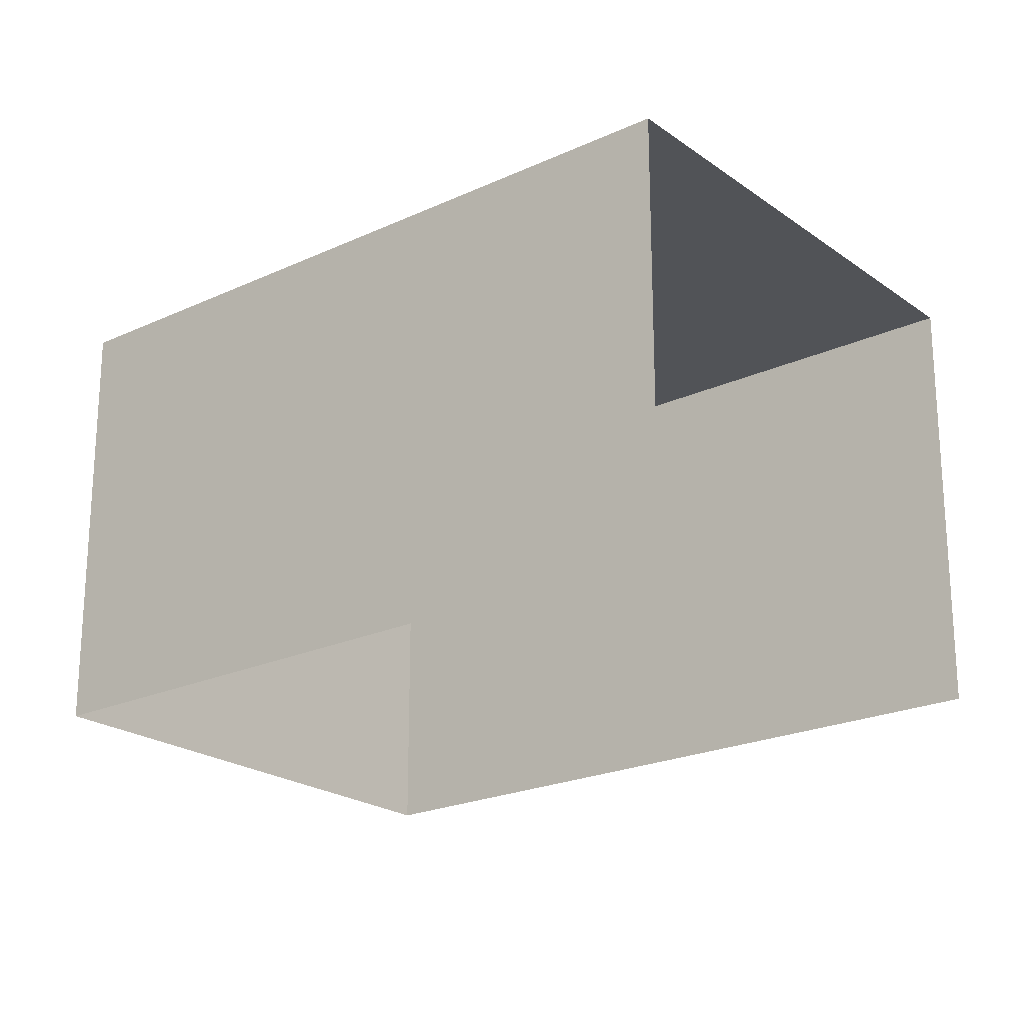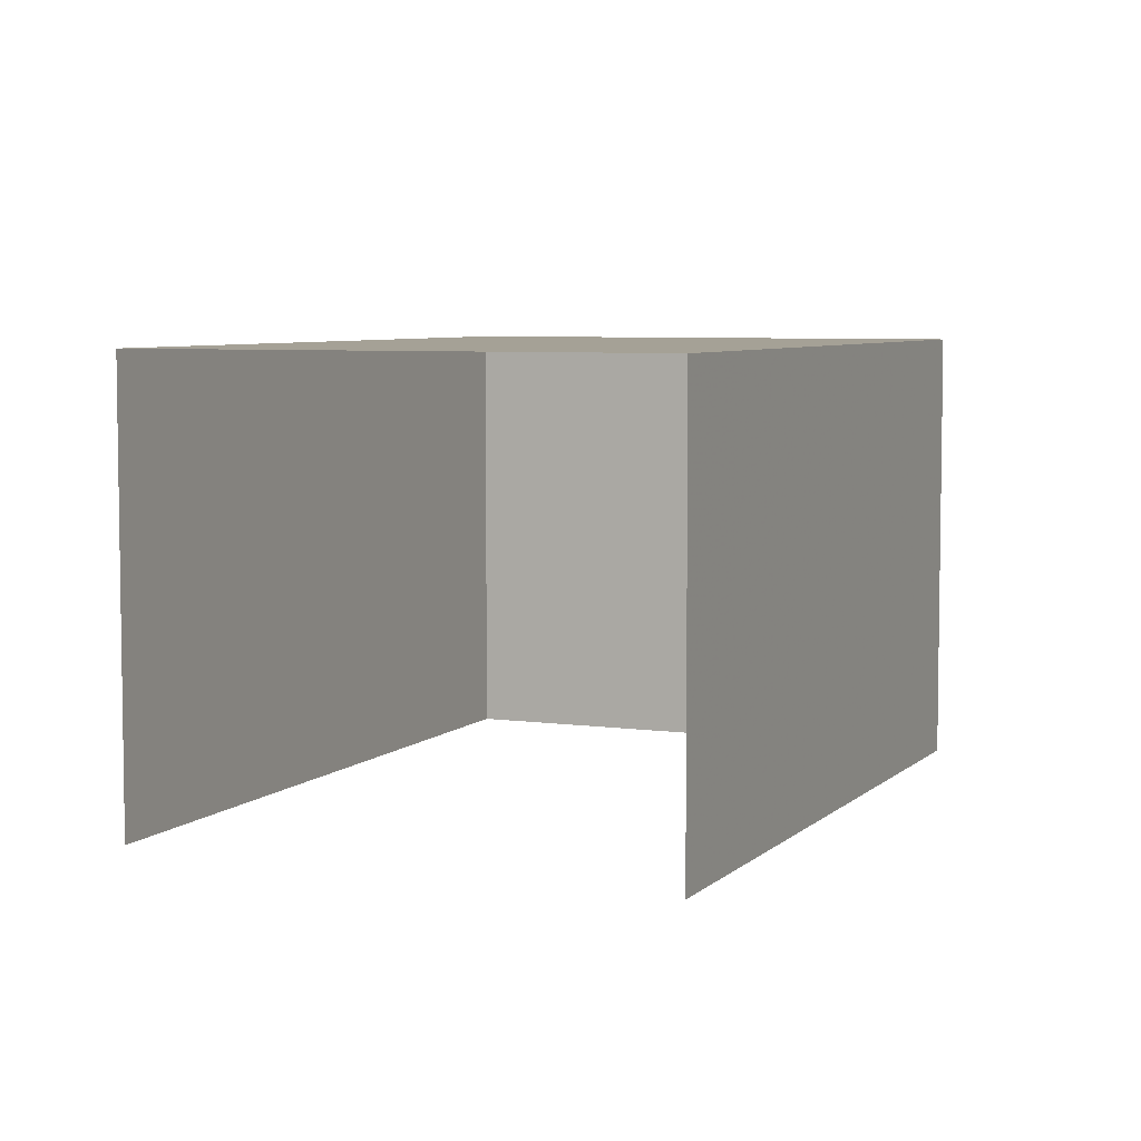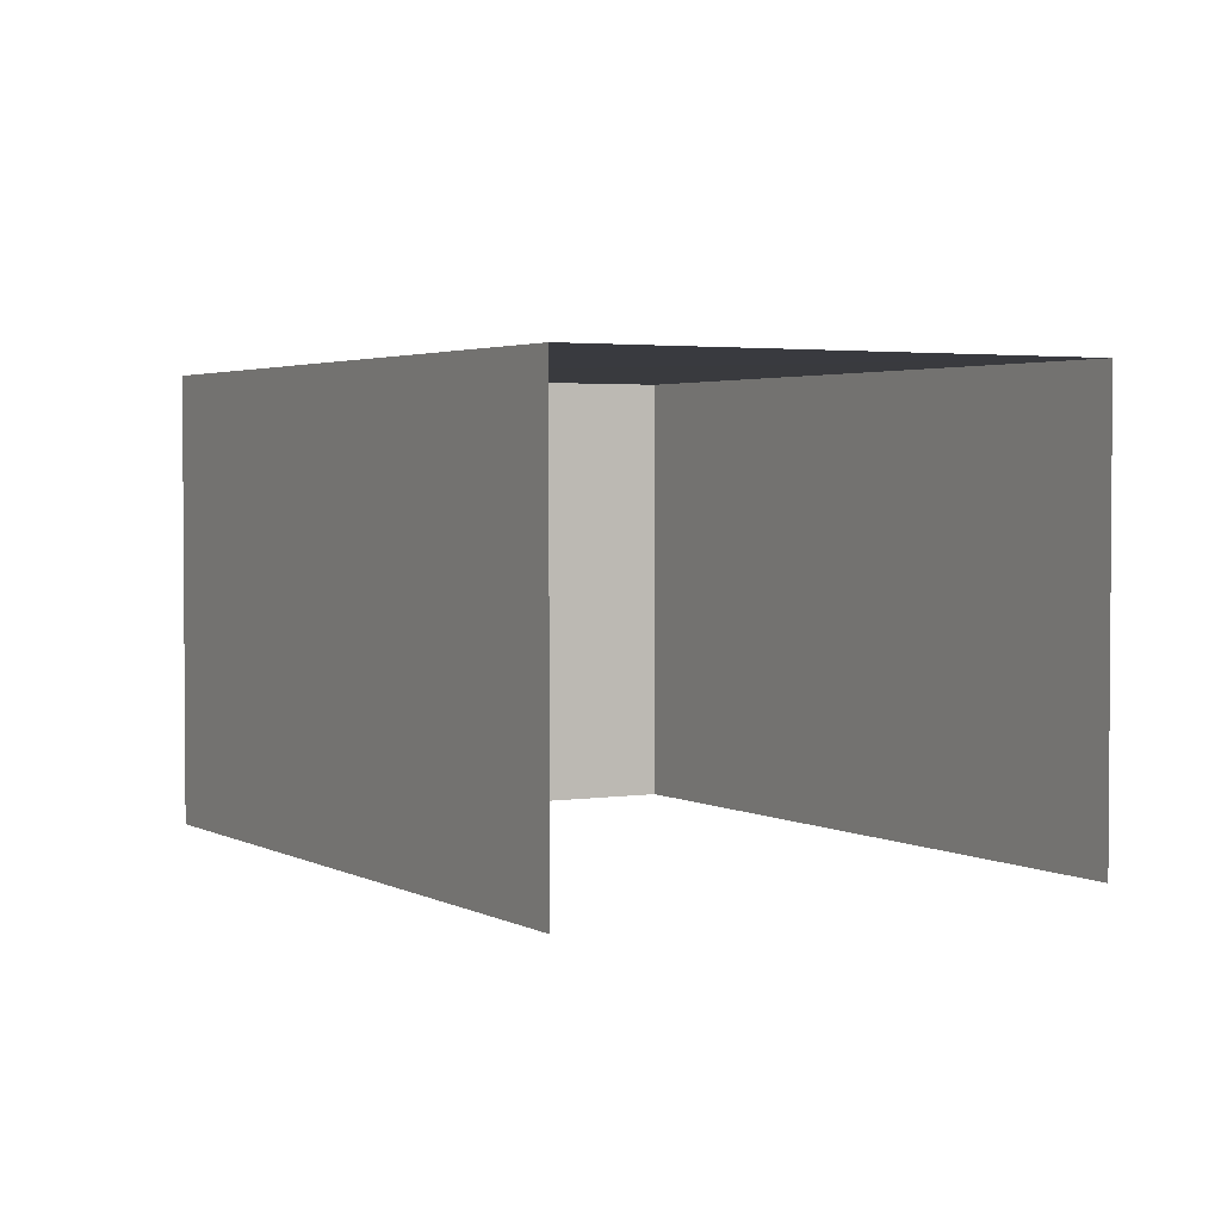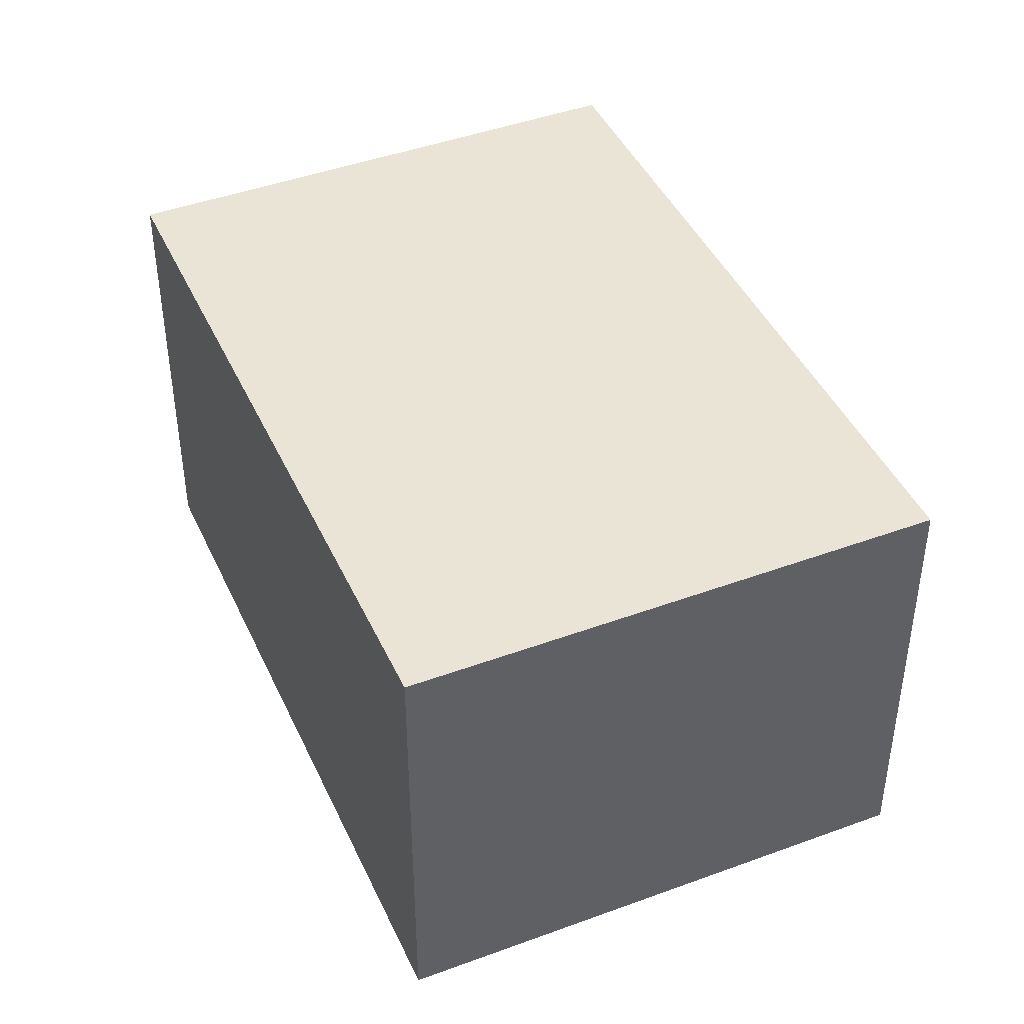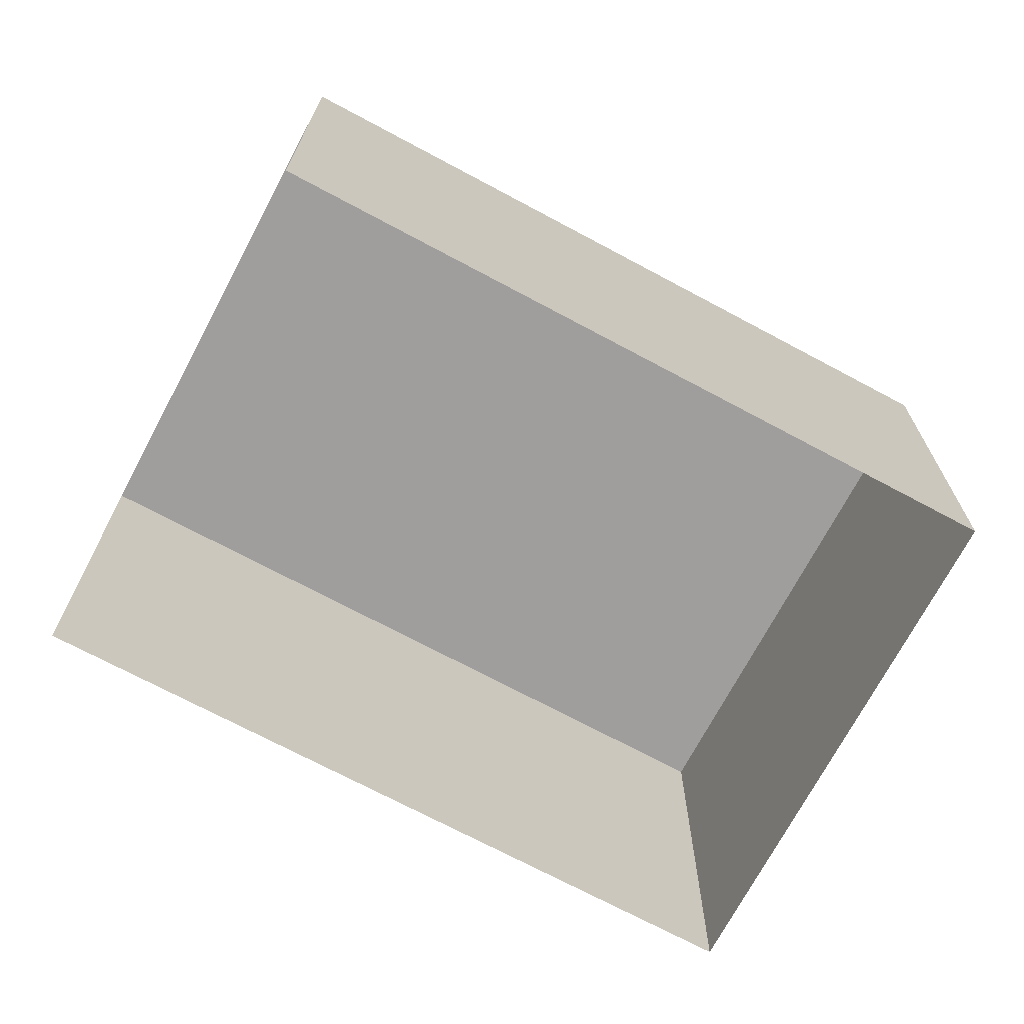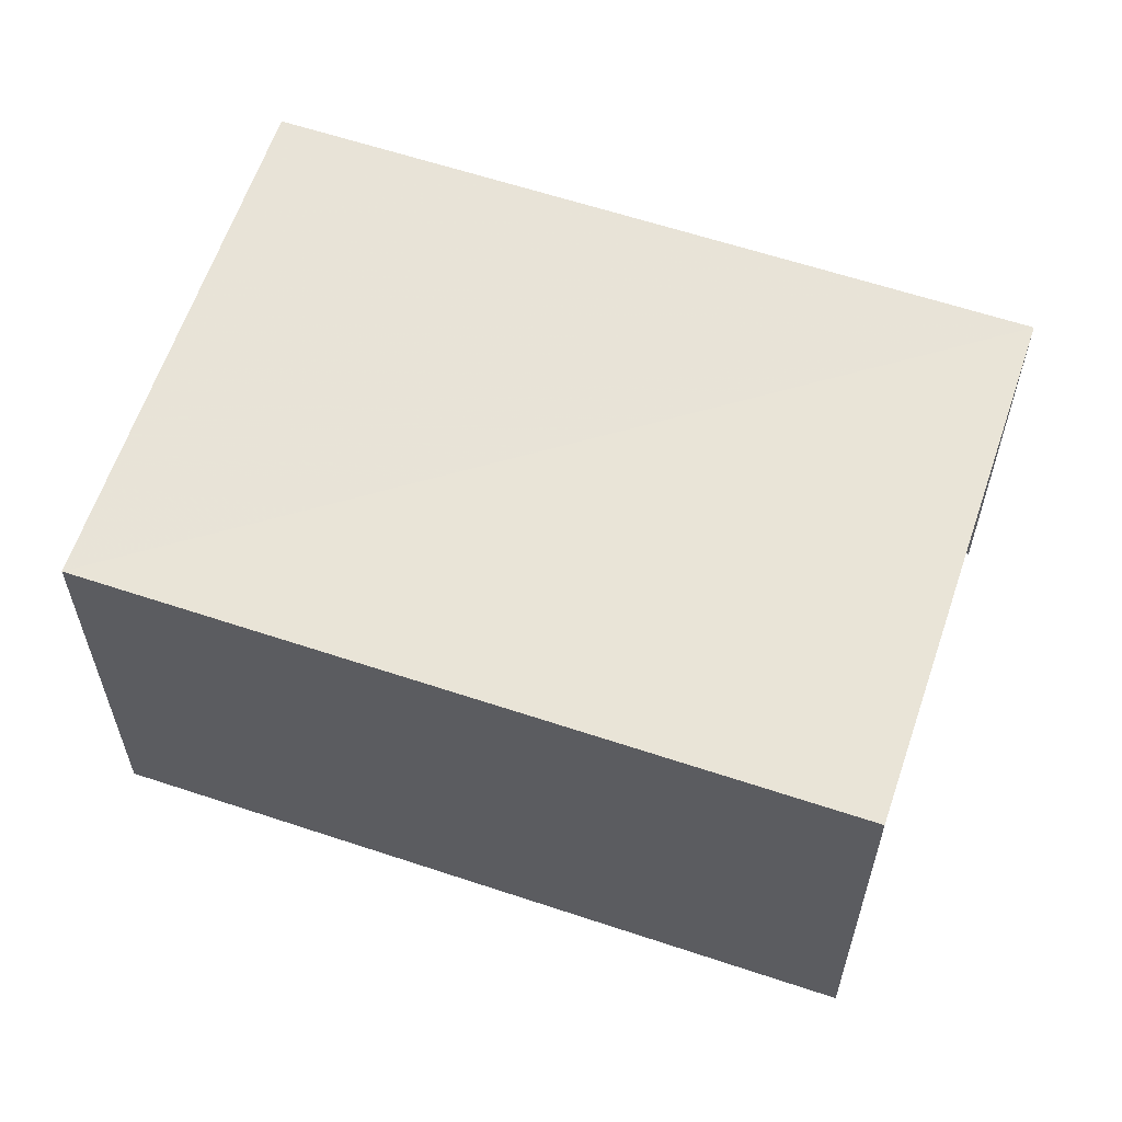
<metadata>
{"format":"obj","ext":"obj","renderer":"f3d","projection":"perspective","resolution":1024,"background":"white","views":[{"elev":-22.1,"azim":-78.7,"up":"+Z"},{"elev":6.0,"azim":-4.3,"up":"+Z"},{"elev":2.7,"azim":-56.9,"up":"+Z"},{"elev":43.7,"azim":128.9,"up":"+Z"},{"elev":-71.0,"azim":34.2,"up":"+Z"},{"elev":61.2,"azim":-99.0,"up":"+Z"}]}
</metadata>
<code>
v -2.238e+05 -1.268e+05 19.24
v -2.238e+05 -1.268e+05 19.24
v -2.238e+05 -1.267e+05 19.24
v -2.238e+05 -1.267e+05 19.24
v -2.238e+05 -1.268e+05 22.49
v -2.238e+05 -1.267e+05 22.49
v -2.238e+05 -1.267e+05 22.49
v -2.238e+05 -1.268e+05 22.49
f 1 2 3
f 4 1 3
f 8 2 1
f 5 8 1
f 5 6 7
f 8 5 7
f 8 3 2
f 8 7 3
f 5 1 4
f 6 5 4
f 6 4 3
f 7 6 3

</code>
